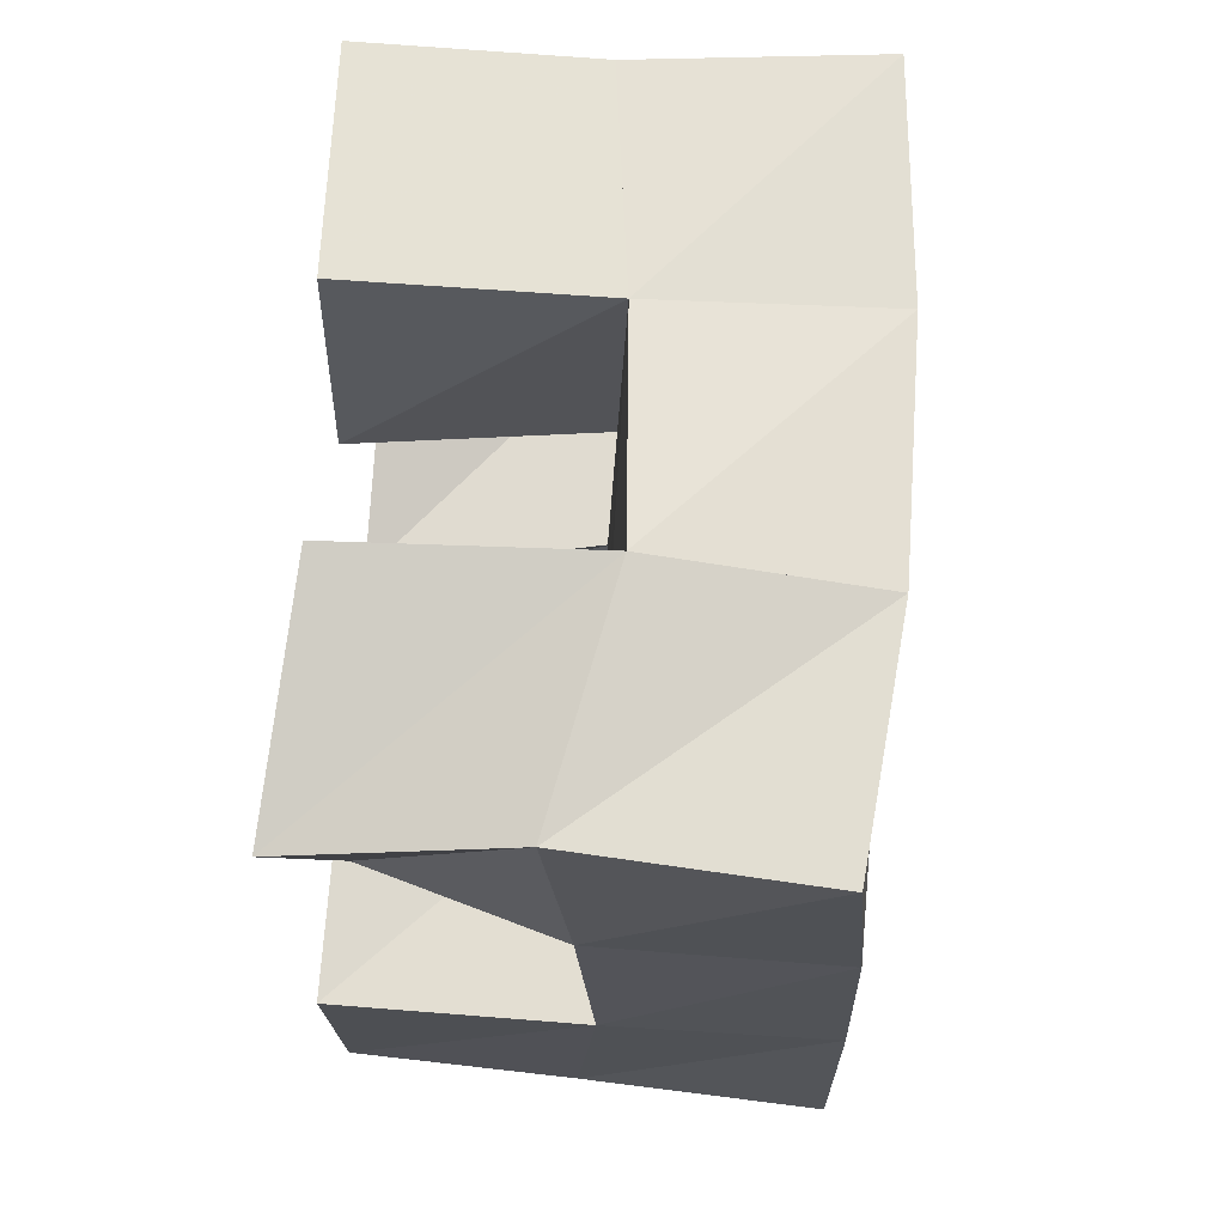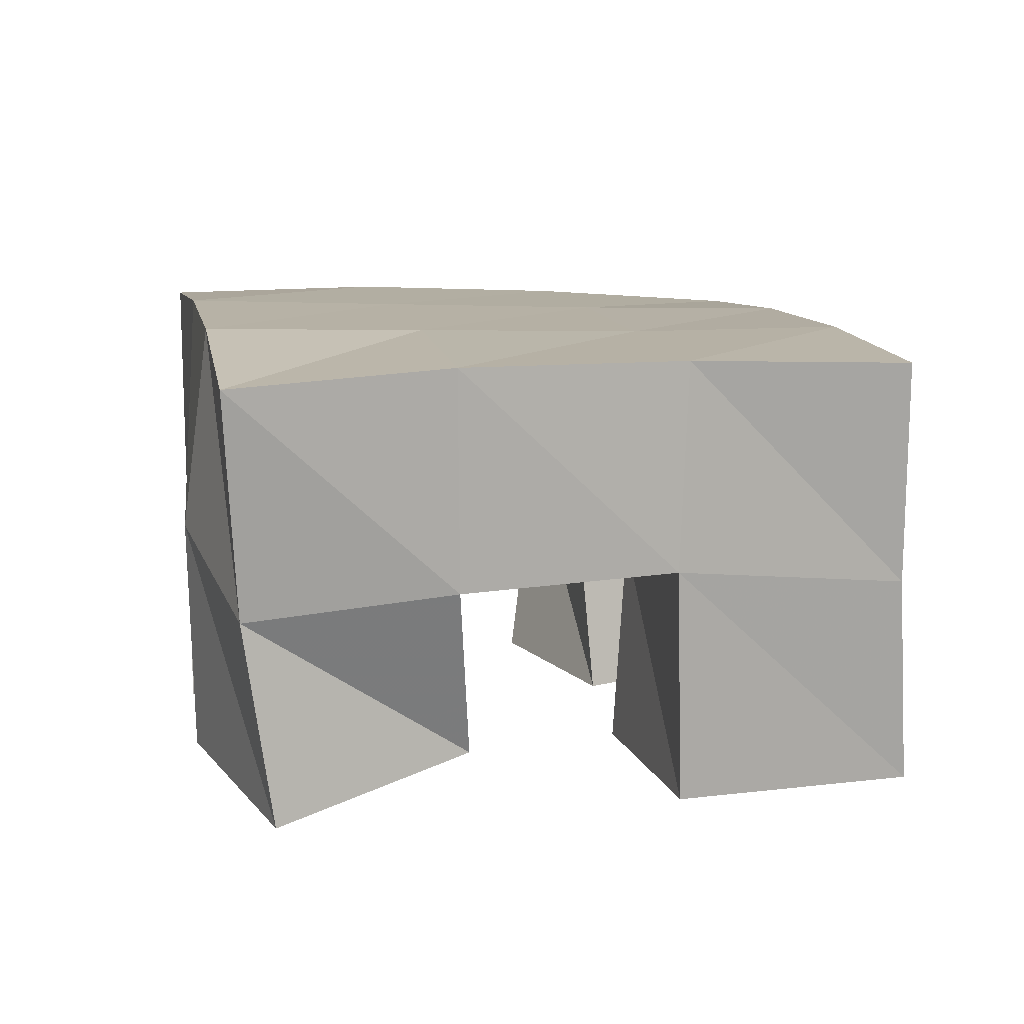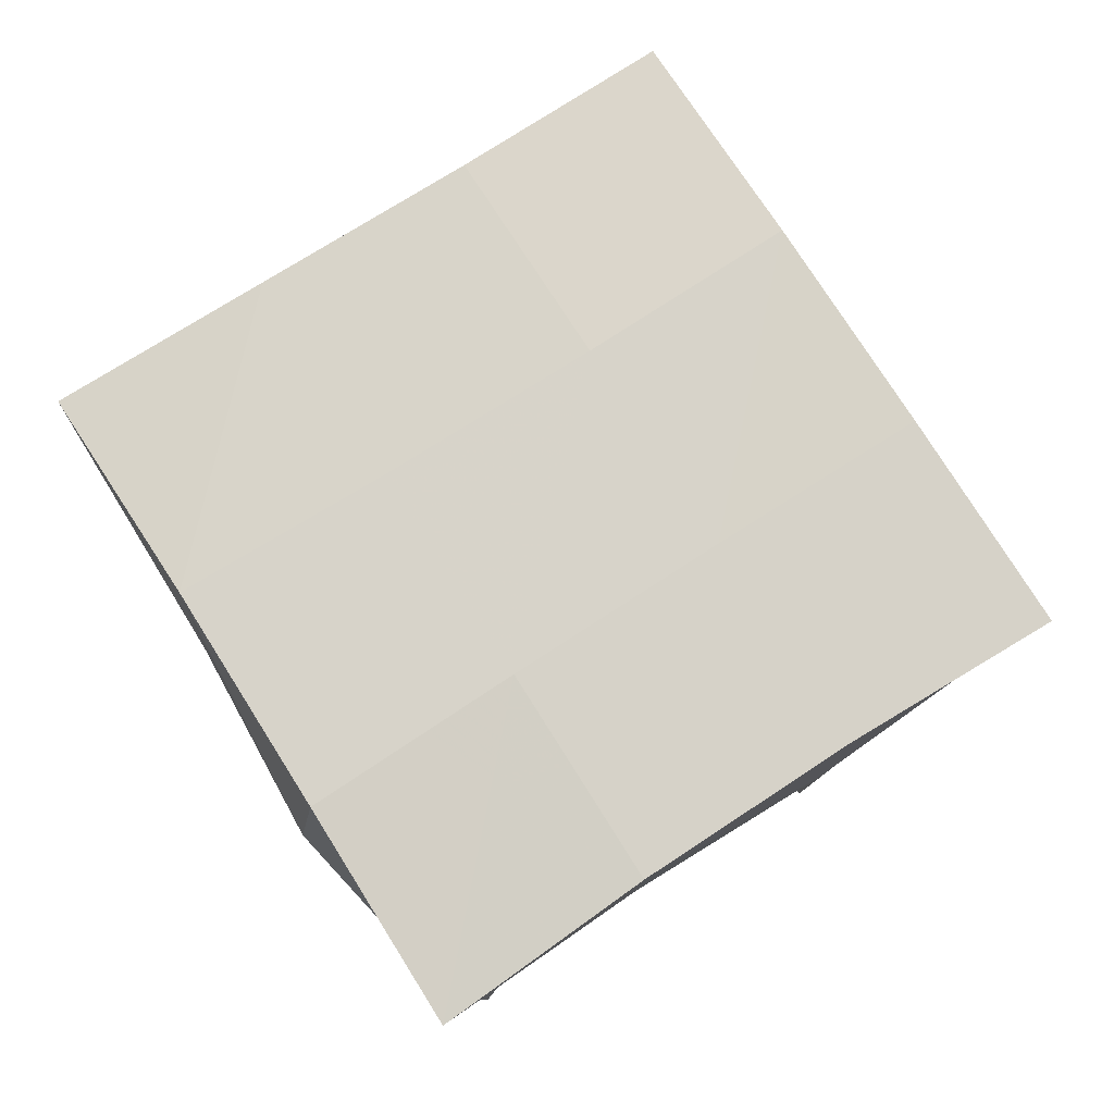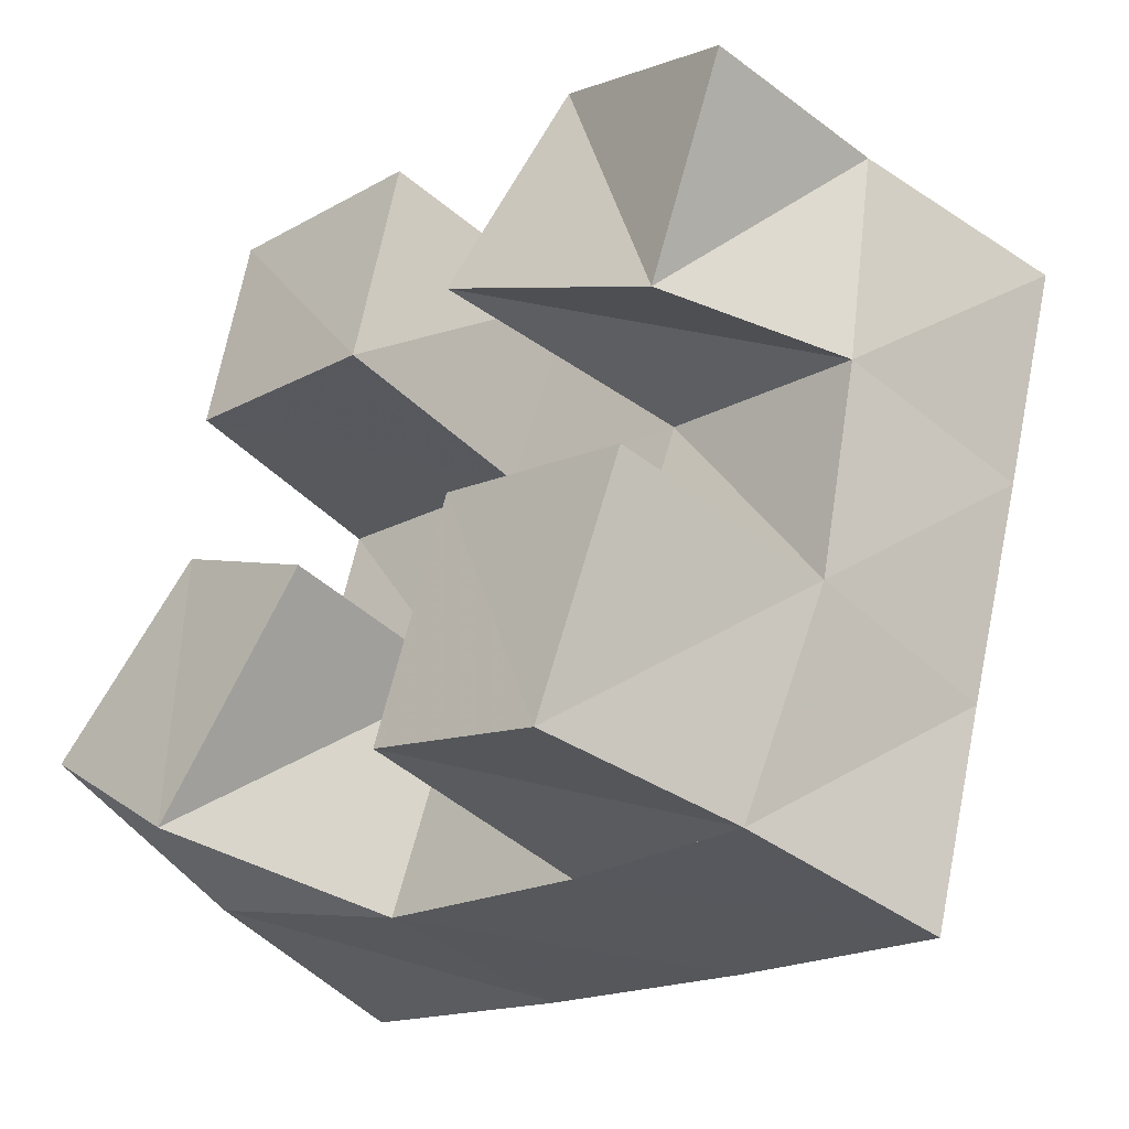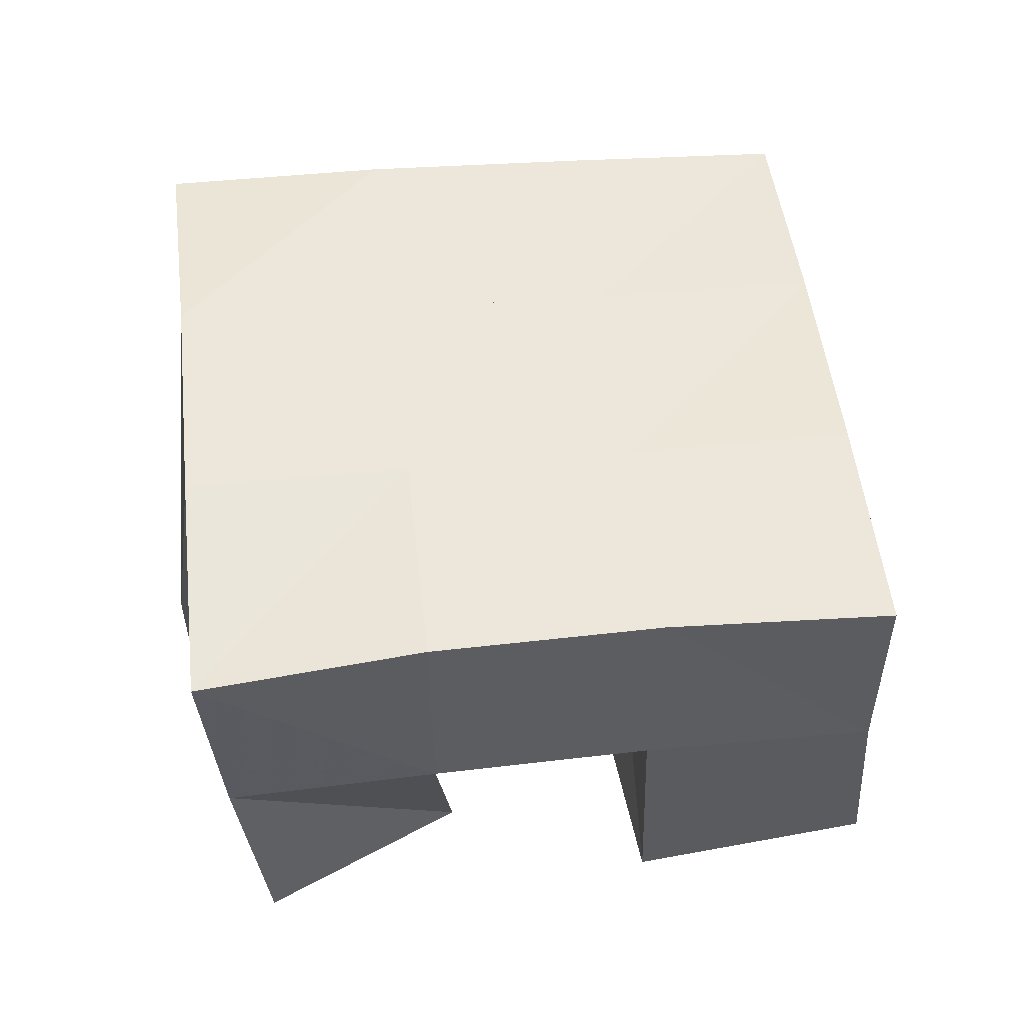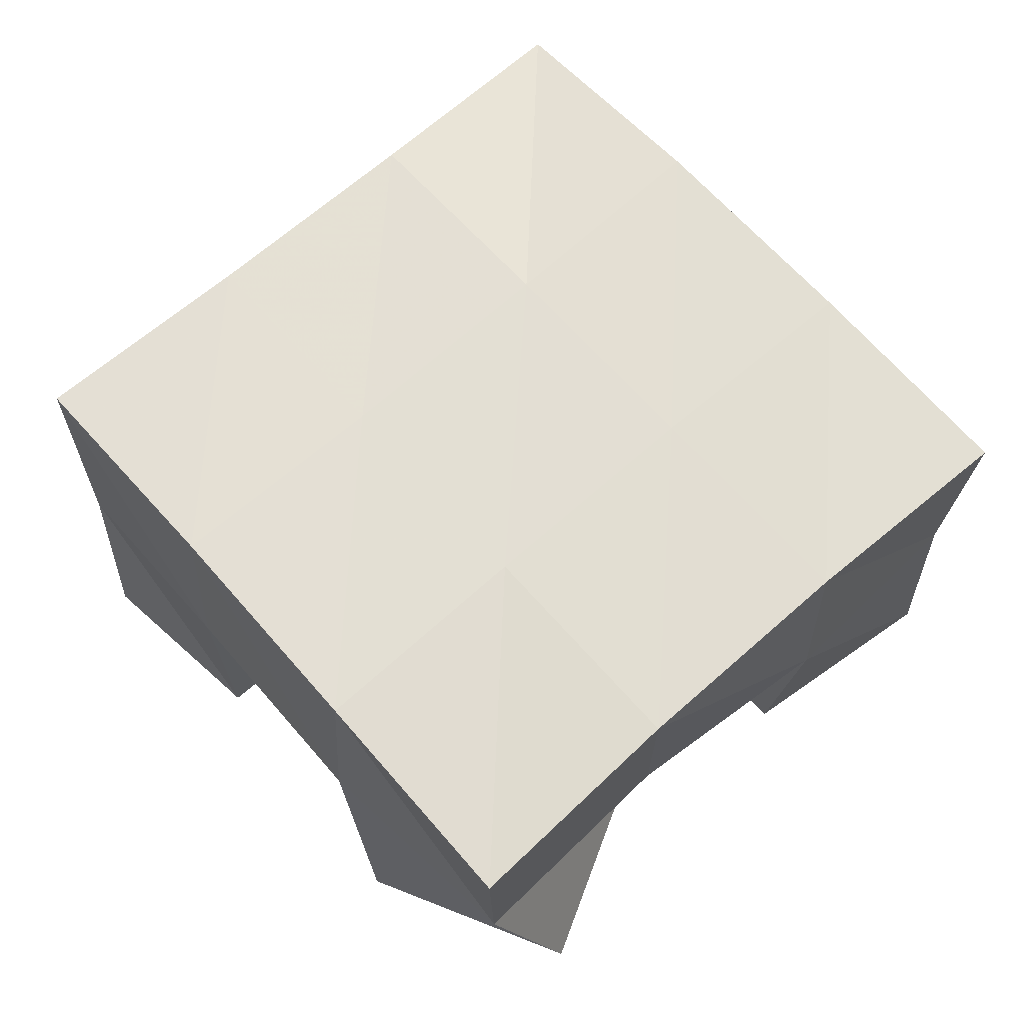
<metadata>
{"format":"obj","ext":"obj","renderer":"f3d","projection":"perspective","resolution":1024,"background":"white","views":[{"elev":50.3,"azim":94.0,"up":"+Z"},{"elev":12.4,"azim":95.5,"up":"+Y"},{"elev":78.2,"azim":74.2,"up":"+Y"},{"elev":-41.8,"azim":43.9,"up":"+Z"},{"elev":51.0,"azim":100.2,"up":"+Y"},{"elev":64.9,"azim":-114.6,"up":"+Y"}]}
</metadata>
<code>
v 0.4835 0.1 0.1395
v 0.487 0.1433 0.1229
v 0.52 0.1 0.1048
v 0.532 0.1502 0.1031
v 0.5189 0.1009 0.175
v 0.503 0.1491 0.1702
v 0.5556 0.1 0.15
v 0.5486 0.1517 0.1555
v 0.5952 0.1 0.1997
v 0.6087 0.1523 0.1888
v 0.6412 0.1095 0.1729
v 0.6561 0.1502 0.173
v 0.6248 0.1044 0.2396
v 0.6246 0.157 0.2409
v 0.6684 0.1 0.212
v 0.6681 0.1457 0.2188
v 0.519 0.1002 0.2152
v 0.5128 0.1513 0.2176
v 0.5674 0.1 0.2006
v 0.563 0.1513 0.203
v 0.5284 0.1 0.2634
v 0.5299 0.1486 0.2631
v 0.577 0.1013 0.2521
v 0.5779 0.1542 0.2518
v 0.581 0.1 0.09085
v 0.5808 0.1511 0.08898
v 0.6208 0.1 0.07393
v 0.6252 0.1477 0.07643
v 0.597 0.1005 0.1428
v 0.5955 0.1479 0.1399
v 0.6413 0.1 0.1252
v 0.643 0.1529 0.1263
v 0.4823 0.1931 0.1201
v 0.5313 0.1973 0.1054
v 0.4983 0.1973 0.1676
v 0.5465 0.1989 0.153
v 0.513 0.1997 0.2163
v 0.5613 0.201 0.2017
v 0.5266 0.1991 0.2646
v 0.5746 0.203 0.2494
v 0.5801 0.1992 0.09103
v 0.5943 0.1994 0.1387
v 0.6096 0.2011 0.1874
v 0.6249 0.2028 0.2346
v 0.6288 0.198 0.07631
v 0.642 0.1997 0.1246
v 0.6573 0.1998 0.1732
v 0.6742 0.1971 0.2204
f 1 2 4
f 3 1 4
f 2 6 8
f 4 2 8
f 6 5 7
f 8 6 7
f 5 1 3
f 7 5 3
f 8 7 3
f 4 8 3
f 2 1 5
f 6 2 5
f 9 10 12
f 11 9 12
f 10 14 16
f 12 10 16
f 14 13 15
f 16 14 15
f 13 9 11
f 15 13 11
f 16 15 11
f 12 16 11
f 10 9 13
f 14 10 13
f 17 18 20
f 19 17 20
f 18 22 24
f 20 18 24
f 22 21 23
f 24 22 23
f 21 17 19
f 23 21 19
f 24 23 19
f 20 24 19
f 18 17 21
f 22 18 21
f 25 26 28
f 27 25 28
f 26 30 32
f 28 26 32
f 30 29 31
f 32 30 31
f 29 25 27
f 31 29 27
f 32 31 27
f 28 32 27
f 26 25 29
f 30 26 29
f 2 33 34
f 4 2 34
f 33 35 36
f 34 33 36
f 35 6 8
f 36 35 8
f 6 2 4
f 8 6 4
f 36 8 4
f 34 36 4
f 33 2 6
f 35 33 6
f 6 35 36
f 8 6 36
f 35 37 38
f 36 35 38
f 37 18 20
f 38 37 20
f 18 6 8
f 20 18 8
f 38 20 8
f 36 38 8
f 35 6 18
f 37 35 18
f 18 37 38
f 20 18 38
f 37 39 40
f 38 37 40
f 39 22 24
f 40 39 24
f 22 18 20
f 24 22 20
f 40 24 20
f 38 40 20
f 37 18 22
f 39 37 22
f 4 34 41
f 26 4 41
f 34 36 42
f 41 34 42
f 36 8 30
f 42 36 30
f 8 4 26
f 30 8 26
f 42 30 26
f 41 42 26
f 34 4 8
f 36 34 8
f 8 36 42
f 30 8 42
f 36 38 43
f 42 36 43
f 38 20 10
f 43 38 10
f 20 8 30
f 10 20 30
f 43 10 30
f 42 43 30
f 36 8 20
f 38 36 20
f 20 38 43
f 10 20 43
f 38 40 44
f 43 38 44
f 40 24 14
f 44 40 14
f 24 20 10
f 14 24 10
f 44 14 10
f 43 44 10
f 38 20 24
f 40 38 24
f 26 41 45
f 28 26 45
f 41 42 46
f 45 41 46
f 42 30 32
f 46 42 32
f 30 26 28
f 32 30 28
f 46 32 28
f 45 46 28
f 41 26 30
f 42 41 30
f 30 42 46
f 32 30 46
f 42 43 47
f 46 42 47
f 43 10 12
f 47 43 12
f 10 30 32
f 12 10 32
f 47 12 32
f 46 47 32
f 42 30 10
f 43 42 10
f 10 43 47
f 12 10 47
f 43 44 48
f 47 43 48
f 44 14 16
f 48 44 16
f 14 10 12
f 16 14 12
f 48 16 12
f 47 48 12
f 43 10 14
f 44 43 14

</code>
